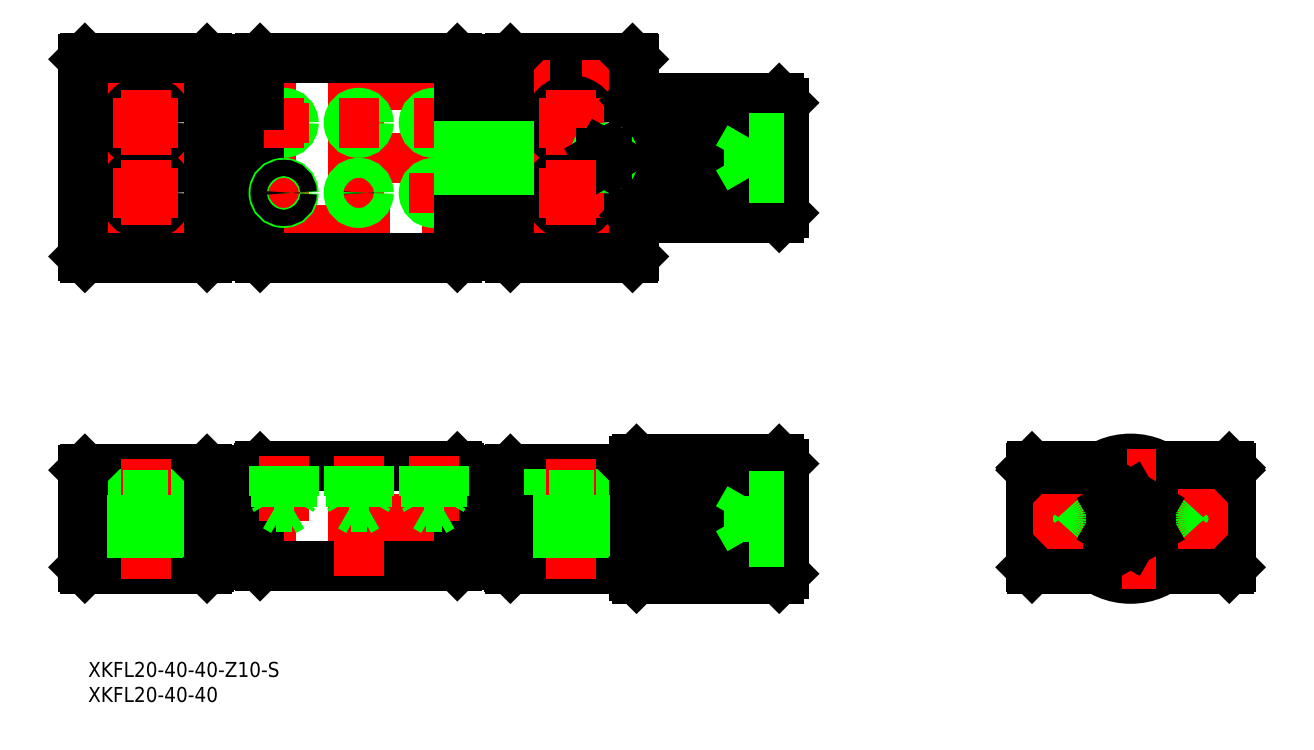
<metadata>
{"format":"dxf","ext":"dxf","renderer":"ezdxf+matplotlib","layout":"modelspace","background":"white","min_lineweight":24,"dpi":150}
</metadata>
<code>
0
SECTION
2
ENTITIES
0
INSERT
8
0
2
*U2
10
0
20
0
30
0
0
INSERT
8
0
2
*U3
10
0
20
0
30
0
0
LINE
8
0
10
-123.9
20
92.09
30
0
11
-99.5
21
92.09
31
0
0
LINE
8
CENTER
10
-211.2
20
0
30
0
11
-67.2
21
0
31
0
0
LINE
8
CENTER
10
-97.2
20
57.59
30
0
11
-211.2
21
57.59
31
0
0
LINE
8
CENTER
10
-211.2
20
72.09
30
0
11
-67.2
21
72.09
31
0
0
LINE
8
CENTER
10
-211.2
20
86.59
30
0
11
-97.2
21
86.59
31
0
0
LINE
8
0
10
-99.5
20
10
30
0
11
-123.9
21
10
31
0
0
LINE
8
0
10
-123.9
20
-10
30
0
11
-99.5
21
-10
31
0
0
LINE
8
0
10
-123.9
20
52.09
30
0
11
-99.5
21
52.09
31
0
0
LINE
8
0
10
-184.5
20
10
30
0
11
-208.9
21
10
31
0
0
LINE
8
0
10
-208.9
20
-10
30
0
11
-184.5
21
-10
31
0
0
LINE
8
0
10
-192.2
20
4.8
30
0
11
-192.2
21
10
31
0
0
LINE
8
0
10
-201.2
20
10
30
0
11
-201.2
21
4.8
31
0
0
LINE
8
CENTER
10
-196.7
20
12
30
0
11
-196.7
21
-12
31
0
0
LINE
8
0
10
-209.2
20
9.7
30
0
11
-209.2
21
-9.7
31
0
0
LINE
8
0
10
-208.9
20
-10
30
0
11
-209.2
21
-9.7
31
0
0
LINE
8
0
10
-199.5
20
4.8
30
0
11
-199.5
21
-10
31
0
0
LINE
8
0
10
-194
20
4.8
30
0
11
-194
21
-10
31
0
0
LINE
8
0
10
-201.2
20
4.8
30
0
11
-192.2
21
4.8
31
0
0
LINE
8
0
10
-209.2
20
9.7
30
0
11
-208.9
21
10
31
0
0
LINE
8
0
10
-134.5
20
10.5
30
0
11
-173.9
21
10.5
31
0
0
LINE
8
0
10
-173.9
20
-9.5
30
0
11
-134.5
21
-9.5
31
0
0
LINE
8
0
10
-174.2
20
10.2
30
0
11
-174.2
21
-9.2
31
0
0
LINE
8
0
10
-184.2
20
-9.7
30
0
11
-184.2
21
9.7
31
0
0
LINE
8
0
10
-184.2
20
-4
30
0
11
-174.2
21
-4
31
0
0
LINE
8
0
10
-184.5
20
-10
30
0
11
-184.2
21
-9.7
31
0
0
LINE
8
0
10
-173.9
20
-9.5
30
0
11
-174.2
21
-9.2
31
0
0
LINE
8
0
10
-174.2
20
4
30
0
11
-184.2
21
4
31
0
0
LINE
8
0
10
-184.2
20
9.7
30
0
11
-184.5
21
10
31
0
0
LINE
8
0
10
-173.9
20
10.5
30
0
11
-174.2
21
10.2
31
0
0
LINE
8
0
10
-124.2
20
9.7
30
0
11
-124.2
21
-9.7
31
0
0
LINE
8
0
10
-134.2
20
10.2
30
0
11
-134.2
21
-9.2
31
0
0
LINE
8
0
10
-134.2
20
-4
30
0
11
-124.2
21
-4
31
0
0
LINE
8
0
10
-134.5
20
-9.5
30
0
11
-134.2
21
-9.2
31
0
0
LINE
8
0
10
-123.9
20
-10
30
0
11
-124.2
21
-9.7
31
0
0
LINE
8
0
10
-124.2
20
4
30
0
11
-134.2
21
4
31
0
0
LINE
8
0
10
-134.2
20
10.2
30
0
11
-134.5
21
10.5
31
0
0
LINE
8
0
10
-124.2
20
9.7
30
0
11
-123.9
21
10
31
0
0
LINE
8
0
10
-208.9
20
52.09
30
0
11
-184.5
21
52.09
31
0
0
LINE
8
0
10
-208.9
20
92.09
30
0
11
-184.5
21
92.09
31
0
0
CIRCLE
8
0
10
-196.7
20
79.09
30
0
40
4.5
0
CIRCLE
8
0
10
-196.7
20
79.09
30
0
40
2.75
0
LINE
8
0
10
-209.2
20
91.79
30
0
11
-209.2
21
52.39
31
0
0
LINE
8
0
10
-208.9
20
52.09
30
0
11
-209.2
21
52.39
31
0
0
CIRCLE
8
0
10
-196.7
20
65.09
30
0
40
4.5
0
CIRCLE
8
0
10
-196.7
20
65.09
30
0
40
2.75
0
LINE
8
CENTER
10
-196.7
20
85.59
30
0
11
-196.7
21
72.59
31
0
0
LINE
8
0
10
-209.2
20
91.79
30
0
11
-208.9
21
92.09
31
0
0
LINE
8
CENTER
10
-190.2
20
79.09
30
0
11
-203.2
21
79.09
31
0
0
LINE
8
CENTER
10
-154.2
20
94.09
30
0
11
-154.2
21
50.09
31
0
0
LINE
8
CENTER
10
-139.2
20
83.09
30
0
11
-139.2
21
75.09
31
0
0
CIRCLE
8
0
10
-154.2
20
79.09
30
0
40
1.621
0
CIRCLE
8
0
10
-154.2
20
79.09
30
0
40
2
0
CIRCLE
8
0
10
-139.2
20
79.09
30
0
40
1.621
0
CIRCLE
8
0
10
-139.2
20
79.09
30
0
40
2
0
CIRCLE
8
0
10
-169.2
20
79.09
30
0
40
1.621
0
CIRCLE
8
0
10
-169.2
20
79.09
30
0
40
2
0
LINE
8
0
10
-184.2
20
91.79
30
0
11
-184.2
21
52.39
31
0
0
LINE
8
0
10
-174.2
20
91.79
30
0
11
-174.2
21
52.39
31
0
0
LINE
8
0
10
-134.2
20
91.79
30
0
11
-134.2
21
52.39
31
0
0
LINE
8
0
10
-124.2
20
91.79
30
0
11
-124.2
21
52.39
31
0
0
LINE
8
CENTER
10
-169.2
20
83.09
30
0
11
-169.2
21
75.09
31
0
0
LINE
8
CENTER
10
-158.2
20
65.09
30
0
11
-150.2
21
65.09
31
0
0
CIRCLE
8
0
10
-154.2
20
65.09
30
0
40
1.621
0
CIRCLE
8
0
10
-154.2
20
65.09
30
0
40
2
0
LINE
8
0
10
-173.9
20
52.09
30
0
11
-134.5
21
52.09
31
0
0
LINE
8
0
10
-174.2
20
53.59
30
0
11
-184.2
21
53.59
31
0
0
LINE
8
0
10
-184.5
20
52.09
30
0
11
-184.2
21
52.39
31
0
0
LINE
8
0
10
-173.9
20
52.09
30
0
11
-174.2
21
52.39
31
0
0
LINE
8
CENTER
10
-173.2
20
65.09
30
0
11
-165.2
21
65.09
31
0
0
LINE
8
0
10
-174.2
20
61.59
30
0
11
-184.2
21
61.59
31
0
0
LINE
8
0
10
-184.2
20
69.63
30
0
11
-174.2
21
69.63
31
0
0
LINE
8
0
10
-184.2
20
74.54
30
0
11
-174.2
21
74.54
31
0
0
LINE
8
0
10
-184.2
20
69.09
30
0
11
-174.2
21
69.09
31
0
0
LINE
8
0
10
-184.2
20
75.09
30
0
11
-174.2
21
75.09
31
0
0
LINE
8
CENTER
10
-169.2
20
69.09
30
0
11
-169.2
21
61.09
31
0
0
CIRCLE
8
0
10
-169.2
20
65.09
30
0
40
2
0
CIRCLE
8
0
10
-169.2
20
65.09
30
0
40
1.621
0
LINE
8
0
10
-124.2
20
53.59
30
0
11
-134.2
21
53.59
31
0
0
LINE
8
0
10
-134.5
20
52.09
30
0
11
-134.2
21
52.39
31
0
0
LINE
8
0
10
-123.9
20
52.09
30
0
11
-124.2
21
52.39
31
0
0
LINE
8
CENTER
10
-143.2
20
65.09
30
0
11
-135.2
21
65.09
31
0
0
CIRCLE
8
0
10
-139.2
20
65.09
30
0
40
1.621
0
CIRCLE
8
0
10
-139.2
20
65.09
30
0
40
2
0
LINE
8
CENTER
10
-139.2
20
69.09
30
0
11
-139.2
21
61.09
31
0
0
LINE
8
0
10
-134.2
20
61.59
30
0
11
-124.2
21
61.59
31
0
0
LINE
8
0
10
-134.2
20
69.09
30
0
11
-124.2
21
69.09
31
0
0
LINE
8
0
10
-134.2
20
75.09
30
0
11
-124.2
21
75.09
31
0
0
LINE
8
CENTER
10
-158.2
20
79.09
30
0
11
-150.2
21
79.09
31
0
0
LINE
8
0
10
-173.9
20
92.09
30
0
11
-134.5
21
92.09
31
0
0
LINE
8
CENTER
10
-173.2
20
79.09
30
0
11
-165.2
21
79.09
31
0
0
LINE
8
0
10
-174.2
20
82.59
30
0
11
-184.2
21
82.59
31
0
0
LINE
8
0
10
-174.2
20
90.59
30
0
11
-184.2
21
90.59
31
0
0
LINE
8
0
10
-184.2
20
91.79
30
0
11
-184.5
21
92.09
31
0
0
LINE
8
0
10
-174.2
20
91.79
30
0
11
-173.9
21
92.09
31
0
0
LINE
8
CENTER
10
-143.2
20
79.09
30
0
11
-135.2
21
79.09
31
0
0
LINE
8
0
10
-124.2
20
82.59
30
0
11
-134.2
21
82.59
31
0
0
LINE
8
0
10
-134.2
20
90.59
30
0
11
-124.2
21
90.59
31
0
0
LINE
8
0
10
-134.5
20
92.09
30
0
11
-134.2
21
91.79
31
0
0
LINE
8
0
10
-124.2
20
91.79
30
0
11
-123.9
21
92.09
31
0
0
LINE
8
CENTER
10
-22
20
0
30
0
11
22
21
0
31
0
0
CIRCLE
8
0
10
0
20
0
30
0
40
11
0
CIRCLE
8
0
10
0
20
0
30
0
40
12
0
LINE
8
0
10
6.633
20
-10
30
0
11
19.7
21
-10
31
0
0
LINE
8
0
10
6.633
20
10
30
0
11
19.7
21
10
31
0
0
LINE
8
0
10
5.809
20
10.5
30
0
11
19.7
21
10.5
31
0
0
LINE
8
0
10
-98.7
20
-11.5
30
0
11
-79.82
21
-11.5
31
0
0
LINE
8
0
10
-79.46
20
-11
30
0
11
-98.7
21
-11
31
0
0
LINE
8
0
10
-98.7
20
-10.5
30
0
11
-79.13
21
-10.5
31
0
0
LINE
8
0
10
-78.85
20
-10
30
0
11
-98.7
21
-10
31
0
0
LINE
8
0
10
-98.7
20
-9.5
30
0
11
-78.63
21
-9.5
31
0
0
LINE
8
0
10
-78.51
20
-9
30
0
11
-98.7
21
-9
31
0
0
LINE
8
0
10
-98.7
20
-8.5
30
0
11
-78.5
21
-8.5
31
0
0
LINE
8
0
10
-78.58
20
-8
30
0
11
-98.7
21
-8
31
0
0
LINE
8
0
10
-98.7
20
-7
30
0
11
-78.87
21
-7
31
0
0
LINE
8
0
10
-79.12
20
-6
30
0
11
-98.7
21
-6
31
0
0
LINE
8
0
10
-79.25
20
-5
30
0
11
-98.7
21
-5
31
0
0
LINE
8
0
10
-98.7
20
-4
30
0
11
-79.29
21
-4
31
0
0
LINE
8
0
10
-79.32
20
-3
30
0
11
-98.7
21
-3
31
0
0
LINE
8
0
10
-98.7
20
-2
30
0
11
-79.33
21
-2
31
0
0
LINE
8
0
10
-79.34
20
-1
30
0
11
-98.7
21
-1
31
0
0
LINE
8
0
10
-98.7
20
1
30
0
11
-79.32
21
1
31
0
0
LINE
8
0
10
-79.3
20
2
30
0
11
-98.7
21
2
31
0
0
LINE
8
0
10
-98.7
20
3
30
0
11
-79.25
21
3
31
0
0
LINE
8
0
10
-79.14
20
4
30
0
11
-98.7
21
4
31
0
0
LINE
8
0
10
-98.7
20
5
30
0
11
-78.51
21
5
31
0
0
LINE
8
0
10
-77.4
20
6
30
0
11
-98.7
21
6
31
0
0
LINE
8
0
10
-98.7
20
7
30
0
11
-75.98
21
7
31
0
0
LINE
8
0
10
-74.44
20
8
30
0
11
-98.7
21
8
31
0
0
LINE
8
0
10
-98.7
20
8.5
30
0
11
-73.61
21
8.5
31
0
0
LINE
8
0
10
-72.78
20
9
30
0
11
-98.7
21
9
31
0
0
LINE
8
0
10
-98.7
20
9.5
30
0
11
-71.94
21
9.5
31
0
0
LINE
8
0
10
-71.08
20
10
30
0
11
-98.7
21
10
31
0
0
LINE
8
0
10
-98.7
20
10.5
30
0
11
-70.2
21
10.5
31
0
0
LINE
8
0
10
-70.2
20
11
30
0
11
-98.7
21
11
31
0
0
LINE
8
0
10
-98.7
20
11.5
30
0
11
-70.2
21
11.5
31
0
0
LINE
8
0
10
-70.2
20
-12
30
0
11
-98.7
21
-12
31
0
0
LINE
8
0
10
-98.7
20
12
30
0
11
-70.2
21
12
31
0
0
LINE
8
0
10
-98.7
20
12
30
0
11
-98.7
21
-12
31
0
0
LINE
8
0
10
-99.2
20
11.5
30
0
11
-99.2
21
-11.5
31
0
0
LINE
8
0
10
-107.2
20
4.8
30
0
11
-107.2
21
10
31
0
0
LINE
8
0
10
-116.2
20
10
30
0
11
-116.2
21
4.8
31
0
0
LINE
8
CENTER
10
-111.7
20
12
30
0
11
-111.7
21
-12
31
0
0
LINE
8
0
10
-99.2
20
-9.7
30
0
11
-99.2
21
9.7
31
0
0
LINE
8
0
10
-114.5
20
4.8
30
0
11
-114.5
21
-10
31
0
0
LINE
8
0
10
-109
20
4.8
30
0
11
-109
21
-10
31
0
0
LINE
8
0
10
-116.2
20
4.8
30
0
11
-107.2
21
4.8
31
0
0
LINE
8
0
10
-98.7
20
-12
30
0
11
-99.2
21
-11.5
31
0
0
LINE
8
0
10
-99.5
20
-10
30
0
11
-99.2
21
-9.7
31
0
0
LINE
8
0
10
-98.7
20
12
30
0
11
-99.2
21
11.5
31
0
0
LINE
8
0
10
-99.5
20
10
30
0
11
-99.2
21
9.7
31
0
0
LINE
8
0
10
-70.2
20
12
30
0
11
-70.2
21
-12
31
0
0
LINE
8
0
10
-69.2
20
11
30
0
11
-69.2
21
-11
31
0
0
LINE
8
0
10
-70.2
20
-12
30
0
11
-69.2
21
-11
31
0
0
LINE
8
0
10
-69.2
20
11
30
0
11
-70.2
21
12
31
0
0
LINE
8
CENTER
10
0
20
14
30
0
11
0
21
-14
31
0
0
LINE
8
0
10
-20
20
10.2
30
0
11
-20
21
-9.7
31
0
0
LINE
8
0
10
-19.7
20
-10
30
0
11
-6.633
21
-10
31
0
0
ARC
8
0
10
-14.5
20
0
30
0
40
4
50
44.84
51
315.2
0
LINE
8
CENTER
10
-14.5
20
6
30
0
11
-14.5
21
-6
31
0
0
ARC
8
0
10
-14.5
20
0
30
0
40
4
50
315.2
51
44.84
0
LINE
8
0
10
-19.7
20
-10
30
0
11
-20
21
-9.7
31
0
0
LINE
8
CENTER
10
-4
20
0
30
0
11
4
21
0
31
0
0
LINE
8
0
10
-19.7
20
10
30
0
11
-6.633
21
10
31
0
0
LINE
8
0
10
-19.7
20
10.5
30
0
11
-5.809
21
10.5
31
0
0
LINE
8
0
10
-19.7
20
10
30
0
11
-20
21
9.7
31
0
0
LINE
8
0
10
-19.7
20
10.5
30
0
11
-20
21
10.2
31
0
0
LINE
8
0
10
20
20
10.2
30
0
11
20
21
-9.7
31
0
0
ARC
8
0
10
14.5
20
0
30
0
40
4
50
224.8
51
135.2
0
LINE
8
CENTER
10
14.5
20
6
30
0
11
14.5
21
-6
31
0
0
ARC
8
0
10
14.5
20
0
30
0
40
4
50
135.2
51
224.8
0
LINE
8
0
10
19.7
20
-10
30
0
11
20
21
-9.7
31
0
0
LINE
8
0
10
19.7
20
10
30
0
11
20
21
9.7
31
0
0
LINE
8
0
10
19.7
20
10.5
30
0
11
20
21
10.2
31
0
0
LINE
8
0
10
-98.7
20
84.09
30
0
11
-98.7
21
60.09
31
0
0
LINE
8
0
10
-99.2
20
83.59
30
0
11
-99.2
21
60.59
31
0
0
CIRCLE
8
0
10
-111.7
20
79.09
30
0
40
4.5
0
CIRCLE
8
0
10
-111.7
20
79.09
30
0
40
2.75
0
LINE
8
0
10
-70.2
20
84.09
30
0
11
-70.2
21
60.09
31
0
0
LINE
8
0
10
-69.2
20
83.09
30
0
11
-69.2
21
61.09
31
0
0
LINE
8
0
10
-99.2
20
91.79
30
0
11
-99.2
21
52.39
31
0
0
LINE
8
0
10
-98.7
20
60.59
30
0
11
-79.82
21
60.59
31
0
0
LINE
8
0
10
-79.46
20
61.09
30
0
11
-98.7
21
61.09
31
0
0
LINE
8
0
10
-98.7
20
61.59
30
0
11
-79.13
21
61.59
31
0
0
LINE
8
0
10
-78.85
20
62.09
30
0
11
-98.7
21
62.09
31
0
0
LINE
8
0
10
-98.7
20
62.59
30
0
11
-78.63
21
62.59
31
0
0
LINE
8
0
10
-78.51
20
63.09
30
0
11
-98.7
21
63.09
31
0
0
LINE
8
0
10
-98.7
20
63.59
30
0
11
-78.5
21
63.59
31
0
0
LINE
8
0
10
-78.58
20
64.09
30
0
11
-98.7
21
64.09
31
0
0
LINE
8
0
10
-98.7
20
65.09
30
0
11
-78.87
21
65.09
31
0
0
LINE
8
0
10
-79.12
20
66.09
30
0
11
-98.7
21
66.09
31
0
0
LINE
8
0
10
-79.25
20
67.09
30
0
11
-98.7
21
67.09
31
0
0
LINE
8
0
10
-98.7
20
68.09
30
0
11
-79.29
21
68.09
31
0
0
LINE
8
0
10
-79.32
20
69.09
30
0
11
-98.7
21
69.09
31
0
0
LINE
8
0
10
-98.7
20
70.09
30
0
11
-79.33
21
70.09
31
0
0
LINE
8
0
10
-79.34
20
71.09
30
0
11
-98.7
21
71.09
31
0
0
LINE
8
0
10
-98.7
20
73.09
30
0
11
-79.32
21
73.09
31
0
0
LINE
8
0
10
-79.3
20
74.09
30
0
11
-98.7
21
74.09
31
0
0
LINE
8
0
10
-98.7
20
75.09
30
0
11
-79.25
21
75.09
31
0
0
LINE
8
0
10
-79.14
20
76.09
30
0
11
-98.7
21
76.09
31
0
0
LINE
8
0
10
-98.7
20
77.09
30
0
11
-78.51
21
77.09
31
0
0
LINE
8
0
10
-70.2
20
60.09
30
0
11
-98.7
21
60.09
31
0
0
LINE
8
0
10
-99.5
20
52.09
30
0
11
-99.2
21
52.39
31
0
0
CIRCLE
8
0
10
-111.7
20
65.09
30
0
40
4.5
0
CIRCLE
8
0
10
-111.7
20
65.09
30
0
40
2.75
0
LINE
8
CENTER
10
-111.7
20
85.59
30
0
11
-111.7
21
72.59
31
0
0
LINE
8
CENTER
10
-118.2
20
65.09
30
0
11
-105.2
21
65.09
31
0
0
LINE
8
0
10
-98.7
20
60.09
30
0
11
-99.2
21
60.59
31
0
0
LINE
8
0
10
-70.2
20
60.09
30
0
11
-69.2
21
61.09
31
0
0
LINE
8
0
10
-77.4
20
78.09
30
0
11
-98.7
21
78.09
31
0
0
LINE
8
0
10
-98.7
20
79.09
30
0
11
-75.98
21
79.09
31
0
0
LINE
8
0
10
-74.44
20
80.09
30
0
11
-98.7
21
80.09
31
0
0
LINE
8
0
10
-98.7
20
80.59
30
0
11
-73.61
21
80.59
31
0
0
LINE
8
0
10
-72.78
20
81.09
30
0
11
-98.7
21
81.09
31
0
0
LINE
8
0
10
-98.7
20
81.59
30
0
11
-71.94
21
81.59
31
0
0
LINE
8
0
10
-71.08
20
82.09
30
0
11
-98.7
21
82.09
31
0
0
LINE
8
0
10
-98.7
20
82.59
30
0
11
-70.2
21
82.59
31
0
0
LINE
8
0
10
-70.2
20
83.09
30
0
11
-98.7
21
83.09
31
0
0
LINE
8
0
10
-98.7
20
83.59
30
0
11
-70.2
21
83.59
31
0
0
LINE
8
0
10
-98.7
20
84.09
30
0
11
-70.2
21
84.09
31
0
0
LINE
8
CENTER
10
-118.2
20
79.09
30
0
11
-105.2
21
79.09
31
0
0
LINE
8
0
10
-98.7
20
84.09
30
0
11
-99.2
21
83.59
31
0
0
LINE
8
0
10
-99.2
20
91.79
30
0
11
-99.5
21
92.09
31
0
0
LINE
8
0
10
-69.2
20
83.09
30
0
11
-70.2
21
84.09
31
0
0
LINE
8
0
10
-134.2
20
74.54
30
0
11
-124.2
21
74.54
31
0
0
LINE
8
0
10
-134.2
20
69.63
30
0
11
-124.2
21
69.63
31
0
0
LINE
8
CENTER
10
-105.2
20
76.09
30
0
11
-105.2
21
68.09
31
0
0
CIRCLE
8
0
10
-105.2
20
72.09
30
0
40
1.621
0
CIRCLE
8
0
10
-105.2
20
72.09
30
0
40
2
0
LINE
8
0
10
-78.51
20
72.09
30
0
11
-76.2
21
76.09
31
0
0
LINE
8
0
10
-78.51
20
72.09
30
0
11
-76.2
21
68.09
31
0
0
LINE
8
0
10
-2.563e-11
20
-4.619
30
0
11
4
21
-2.309
31
0
0
LINE
8
0
10
4
20
-2.309
30
0
11
4
21
2.309
31
0
0
LINE
8
0
10
4
20
2.309
30
0
11
-2.563e-11
21
4.619
31
0
0
LINE
8
0
10
-2.563e-11
20
4.619
30
0
11
-4
21
2.309
31
0
0
LINE
8
0
10
-4
20
2.309
30
0
11
-4
21
-2.309
31
0
0
LINE
8
0
10
-4
20
-2.309
30
0
11
-2.563e-11
21
-4.619
31
0
0
LINE
8
0
10
-76.2
20
4.619
30
0
11
-76.2
21
-4.619
31
0
0
LINE
8
0
10
-76.2
20
-4.619
30
0
11
-69.2
21
-4.619
31
0
0
LINE
8
0
10
-76.2
20
-2.309
30
0
11
-69.2
21
-2.309
31
0
0
LINE
8
0
10
-76.2
20
2.309
30
0
11
-69.2
21
2.309
31
0
0
LINE
8
0
10
-76.2
20
4.619
30
0
11
-69.2
21
4.619
31
0
0
LINE
8
0
10
-69.2
20
72.09
30
0
11
-76.2
21
72.09
31
0
0
LINE
8
0
10
-69.2
20
76.09
30
0
11
-76.2
21
76.09
31
0
0
LINE
8
0
10
-69.2
20
68.09
30
0
11
-76.2
21
68.09
31
0
0
LINE
8
0
10
-76.2
20
76.09
30
0
11
-76.2
21
68.09
31
0
0
LINE
8
CENTER
10
-154.2
20
12.5
30
0
11
-154.2
21
-11.5
31
0
0
LINE
8
CENTER
10
-169.2
20
12.5
30
0
11
-169.2
21
-0.5359
31
0
0
LINE
8
0
10
-167.2
20
10.5
30
0
11
-167.2
21
4.5
31
0
0
LINE
8
0
10
-167.6
20
10.5
30
0
11
-167.6
21
2.4
31
0
0
LINE
8
0
10
-170.8
20
10.5
30
0
11
-170.8
21
2.4
31
0
0
LINE
8
0
10
-171.2
20
10.5
30
0
11
-171.2
21
4.5
31
0
0
LINE
8
0
10
-171.2
20
4.5
30
0
11
-170.8
21
3.844
31
0
0
LINE
8
0
10
-167.2
20
4.5
30
0
11
-167.6
21
3.844
31
0
0
LINE
8
0
10
-167.6
20
2.4
30
0
11
-169.2
21
1.464
31
0
0
LINE
8
0
10
-170.8
20
2.4
30
0
11
-169.2
21
1.464
31
0
0
LINE
8
0
10
-167.6
20
2.4
30
0
11
-170.8
21
2.4
31
0
0
LINE
8
0
10
-167.2
20
4.5
30
0
11
-171.2
21
4.5
31
0
0
LINE
8
CENTER
10
-139.2
20
12.5
30
0
11
-139.2
21
-0.5359
31
0
0
LINE
8
0
10
-137.2
20
10.5
30
0
11
-137.2
21
4.5
31
0
0
LINE
8
0
10
-137.6
20
10.5
30
0
11
-137.6
21
2.4
31
0
0
LINE
8
0
10
-140.8
20
10.5
30
0
11
-140.8
21
2.4
31
0
0
LINE
8
0
10
-141.2
20
10.5
30
0
11
-141.2
21
4.5
31
0
0
LINE
8
0
10
-141.2
20
4.5
30
0
11
-140.8
21
3.844
31
0
0
LINE
8
0
10
-137.2
20
4.5
30
0
11
-137.6
21
3.844
31
0
0
LINE
8
0
10
-137.6
20
2.4
30
0
11
-139.2
21
1.464
31
0
0
LINE
8
0
10
-140.8
20
2.4
30
0
11
-139.2
21
1.464
31
0
0
LINE
8
0
10
-137.6
20
2.4
30
0
11
-140.8
21
2.4
31
0
0
LINE
8
0
10
-137.2
20
4.5
30
0
11
-141.2
21
4.5
31
0
0
LINE
8
0
10
-152.2
20
10.5
30
0
11
-152.2
21
4.5
31
0
0
LINE
8
0
10
-152.6
20
10.5
30
0
11
-152.6
21
2.4
31
0
0
LINE
8
0
10
-155.8
20
10.5
30
0
11
-155.8
21
2.4
31
0
0
LINE
8
0
10
-156.2
20
10.5
30
0
11
-156.2
21
4.5
31
0
0
LINE
8
0
10
-156.2
20
4.5
30
0
11
-155.8
21
3.844
31
0
0
LINE
8
0
10
-152.2
20
4.5
30
0
11
-152.6
21
3.844
31
0
0
LINE
8
0
10
-152.6
20
2.4
30
0
11
-154.2
21
1.464
31
0
0
LINE
8
0
10
-155.8
20
2.4
30
0
11
-154.2
21
1.464
31
0
0
LINE
8
0
10
-152.6
20
2.4
30
0
11
-155.8
21
2.4
31
0
0
LINE
8
0
10
-152.2
20
4.5
30
0
11
-156.2
21
4.5
31
0
0
LINE
8
0
10
-105.8
20
73.09
30
0
11
-106.4
21
72.09
31
0
0
LINE
8
0
10
-106.4
20
72.09
30
0
11
-105.8
21
71.09
31
0
0
LINE
8
0
10
-105.8
20
71.09
30
0
11
-104.6
21
71.09
31
0
0
LINE
8
0
10
-104.6
20
71.09
30
0
11
-104
21
72.09
31
0
0
LINE
8
0
10
-104
20
72.09
30
0
11
-104.6
21
73.09
31
0
0
LINE
8
0
10
-104.6
20
73.09
30
0
11
-105.8
21
73.09
31
0
0
LINE
8
CENTER
10
-111.7
20
71.59
30
0
11
-111.7
21
58.59
31
0
0
LINE
8
CENTER
10
-196.7
20
71.59
30
0
11
-196.7
21
58.59
31
0
0
LINE
8
CENTER
10
-190.2
20
65.09
30
0
11
-203.2
21
65.09
31
0
0
LINE
8
0
10
-78.51
20
-1.42e-14
30
0
11
-76.2
21
4
31
0
0
LINE
8
0
10
-78.51
20
-1.42e-14
30
0
11
-76.2
21
-4
31
0
0
ENDSEC
0
EOF

</code>
